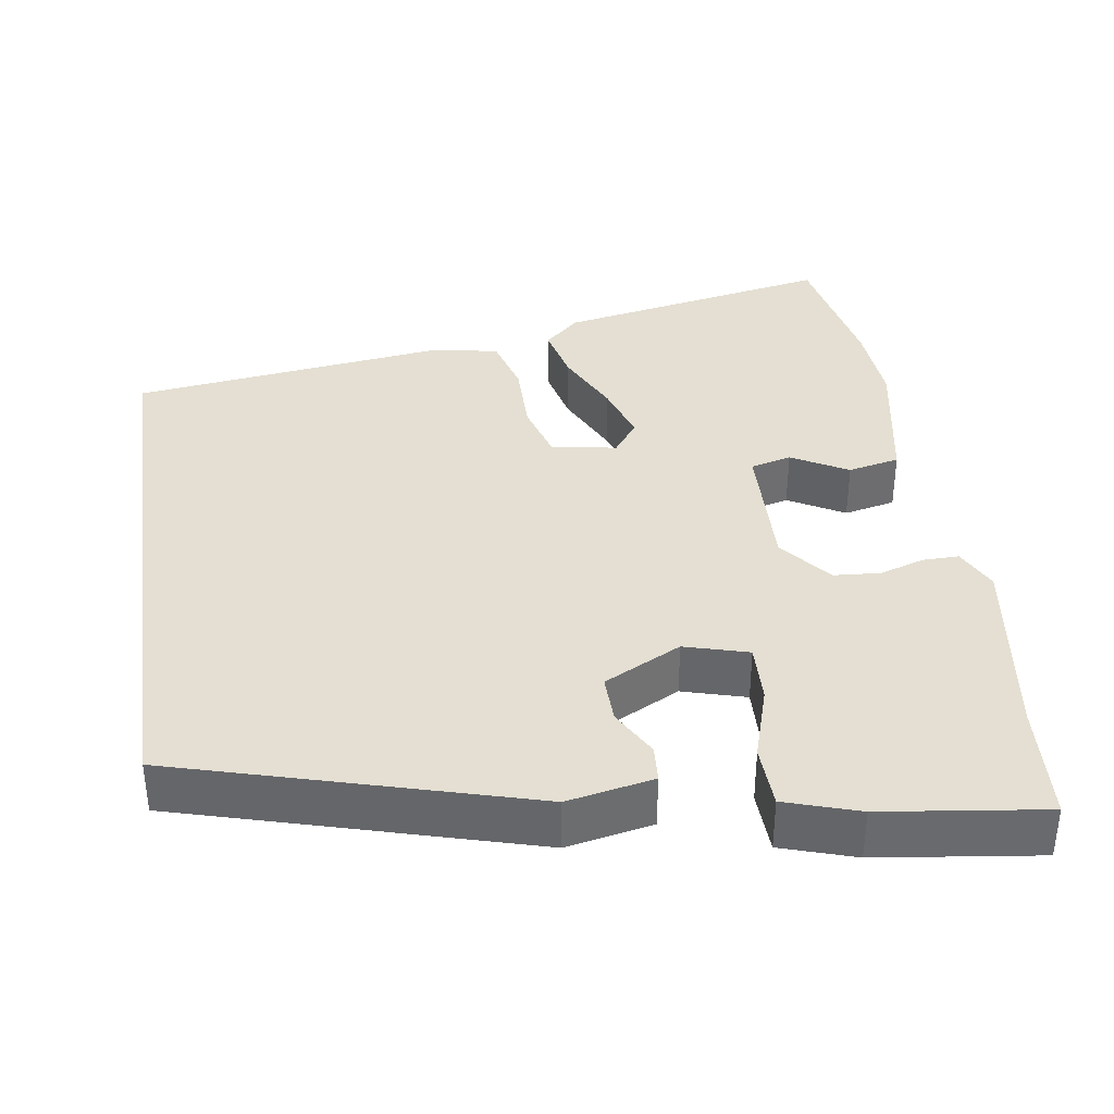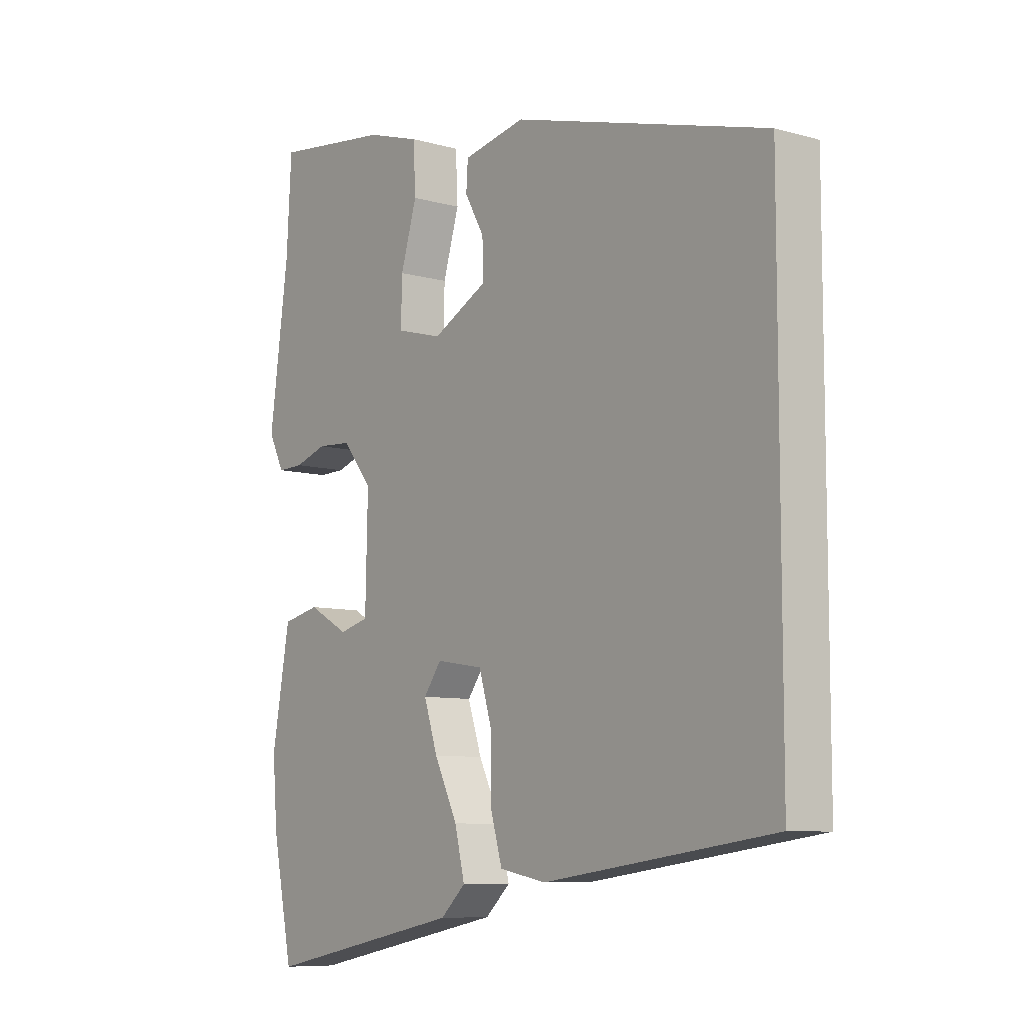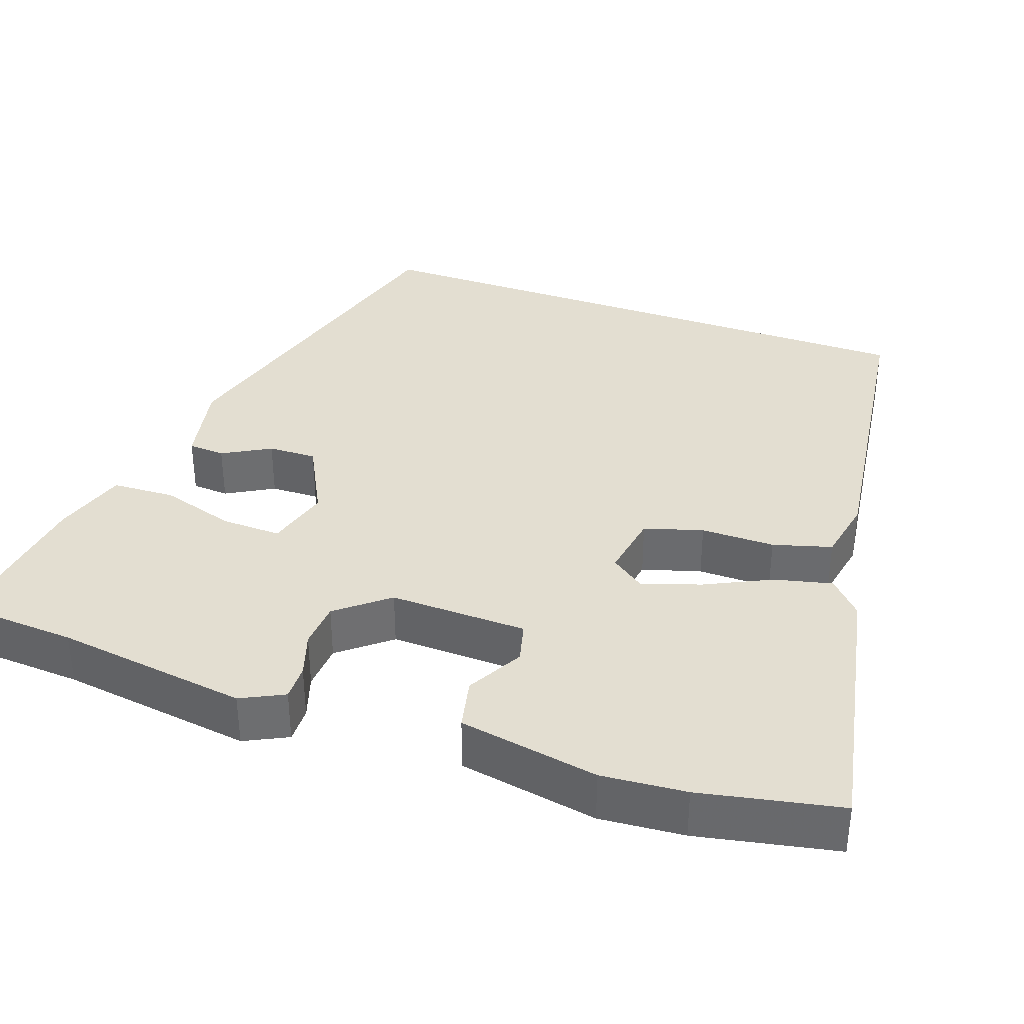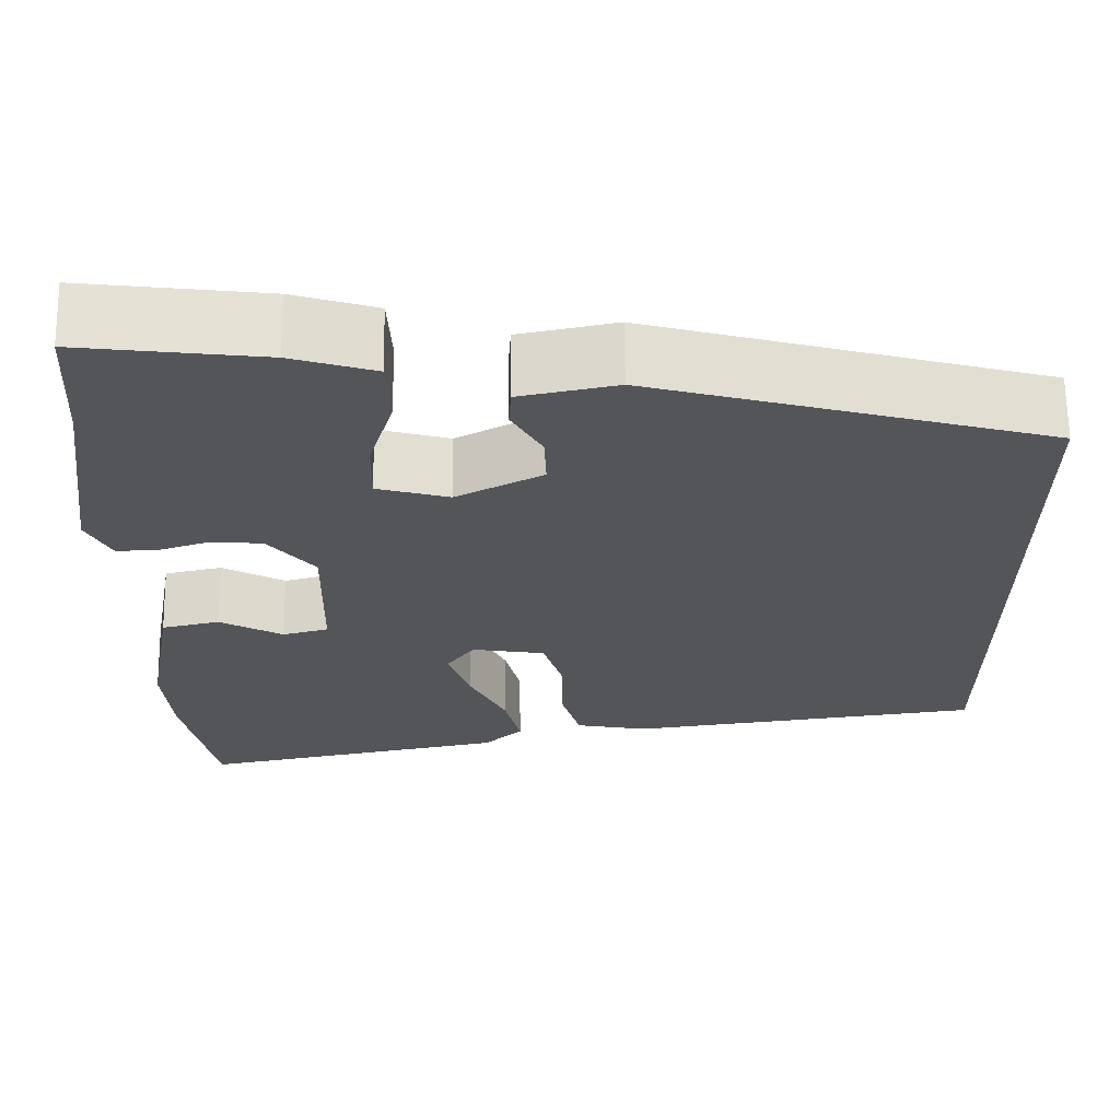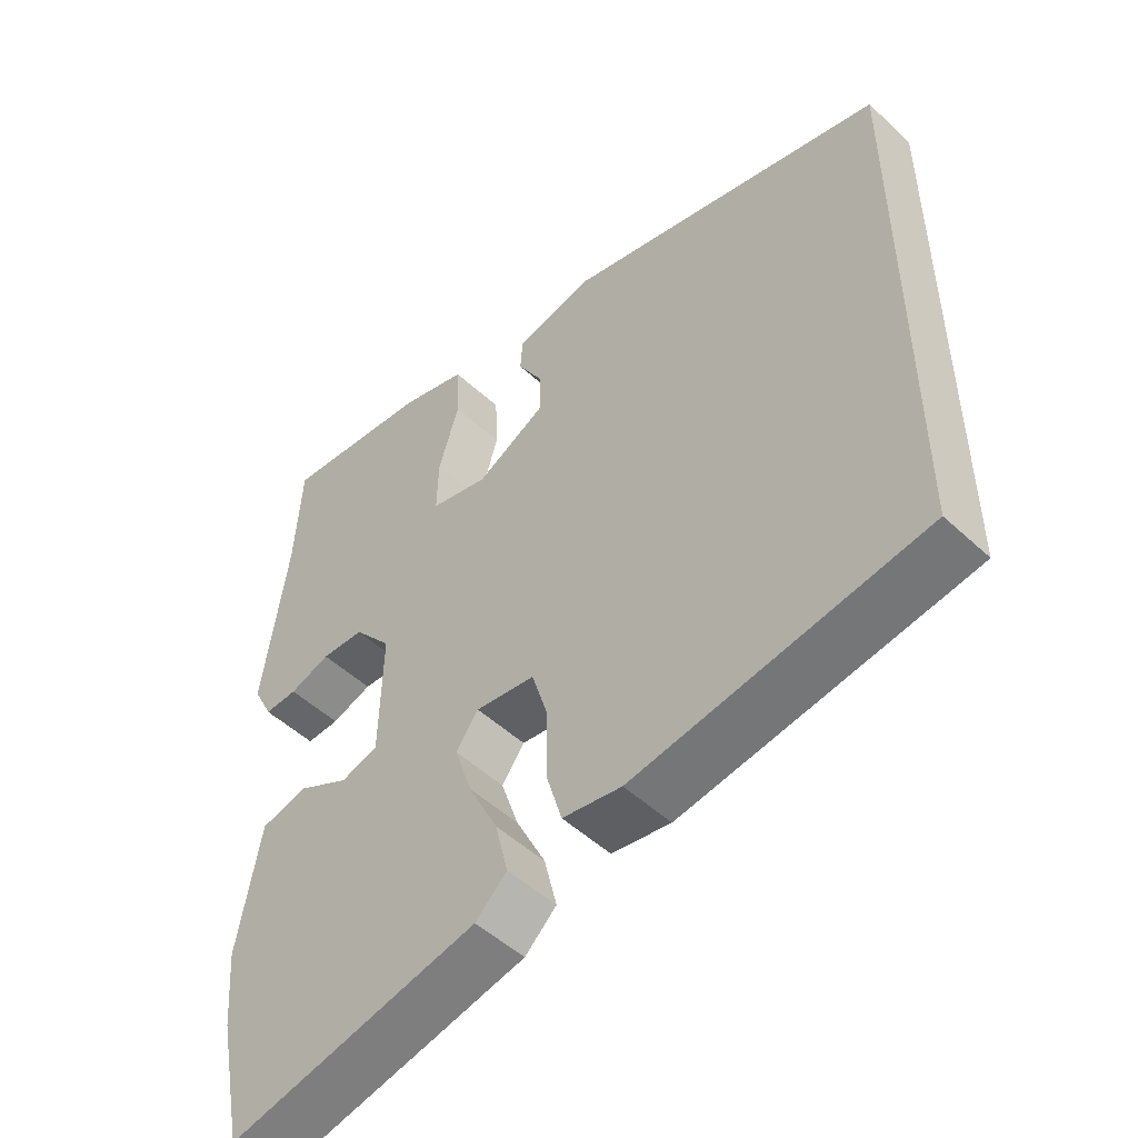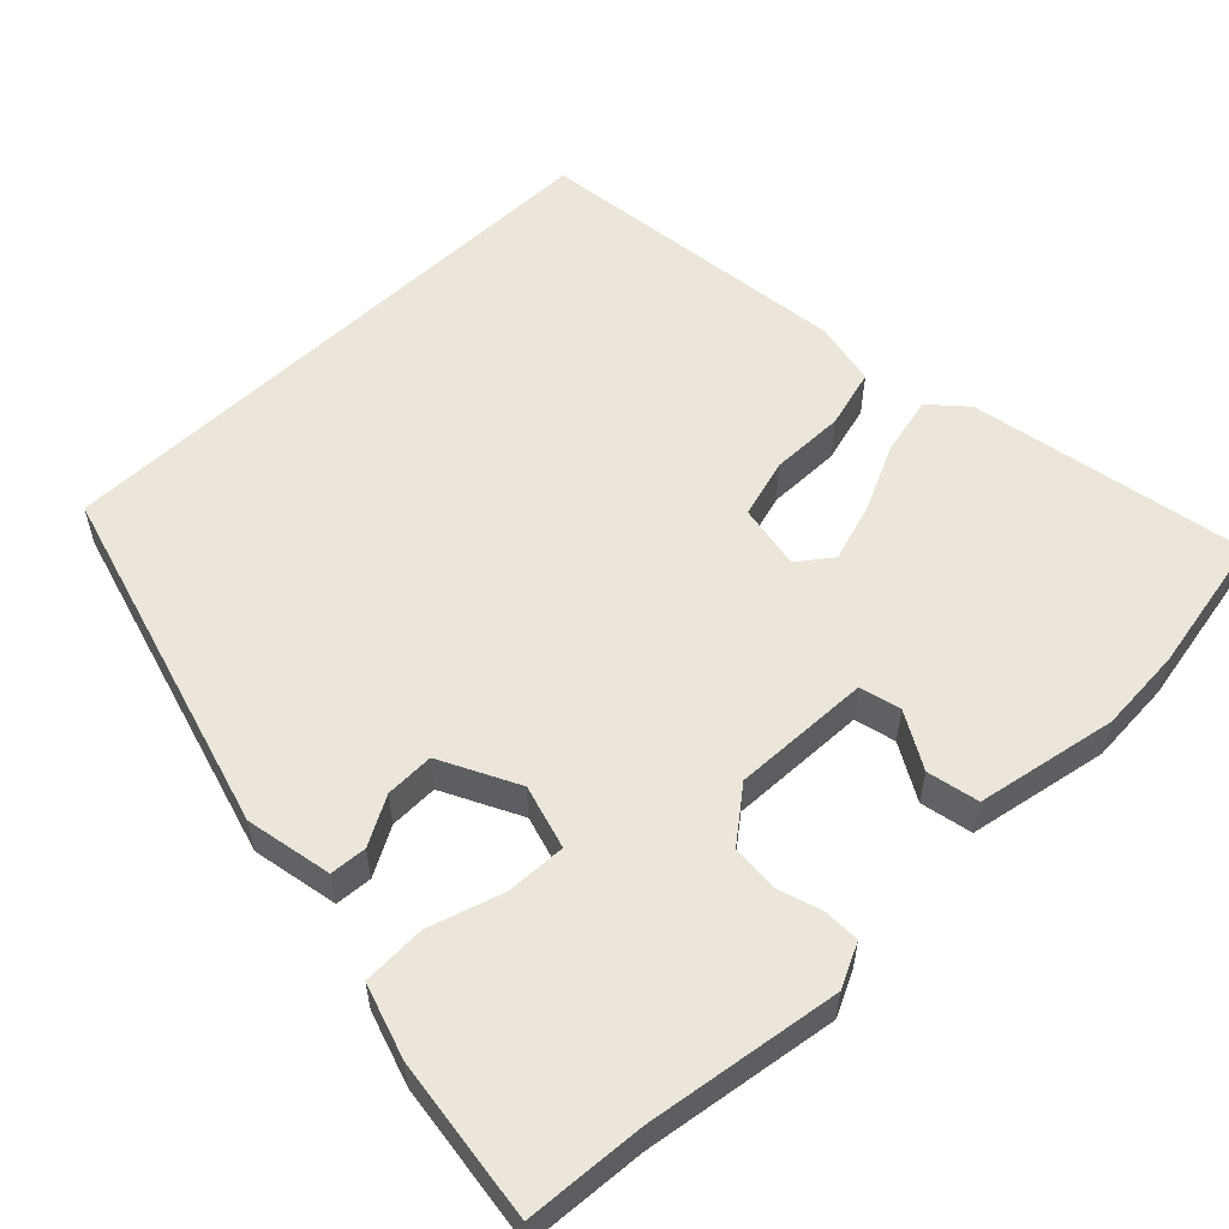
<metadata>
{"format":"obj","ext":"obj","renderer":"f3d","projection":"perspective","resolution":1024,"background":"white","views":[{"elev":37.1,"azim":-8.0,"up":"+Y"},{"elev":-8.4,"azim":-127.5,"up":"+Z"},{"elev":36.2,"azim":109.7,"up":"+Y"},{"elev":65.6,"azim":179.3,"up":"+Z"},{"elev":-50.9,"azim":-135.2,"up":"+Z"},{"elev":56.3,"azim":46.4,"up":"+Y"}]}
</metadata>
<code>
v 0.498 0.07 0.538
v 0.507 0.07 0.382
v 0.541 0.07 0.131
v 0.513 0.07 0.075
v 0.466 0.07 0.076
v 0.408 0.07 0.095
v 0.347 0.07 0.091
v 0.293 0.07 0.025
v 0.297 0.07 -0.154
v 0.35 0.07 -0.168
v 0.423 0.07 -0.128
v 0.49 0.07 -0.143
v 0.522 0.07 -0.325
v 0.513 0.07 -0.435
v 0.476 0.07 -0.617
v 0.118 0.07 -0.545
v 0.073 0.07 -0.503
v 0.091 0.07 -0.428
v 0.133 0.07 -0.342
v 0.158 0.07 -0.266
v 0.126 0.07 -0.222
v 0.041 0.07 -0.236
v 0.018 0.07 -0.312
v 0.018 0.07 -0.408
v -0.004 0.07 -0.484
v -0.088 0.07 -0.5
v -0.5 0.07 -0.444
v -0.5 0.07 0.324
v -0.043 0.07 0.45
v 0.069 0.07 0.427
v 0.072 0.07 0.379
v 0.037 0.07 0.317
v 0.035 0.07 0.254
v 0.135 0.07 0.202
v 0.218 0.07 0.225
v 0.216 0.07 0.303
v 0.187 0.07 0.4
v 0.191 0.07 0.482
v 0.287 0.07 0.512
v 0.498 0 0.538
v 0.507 0 0.382
v 0.541 0 0.131
v 0.513 0 0.075
v 0.466 0 0.076
v 0.408 0 0.095
v 0.347 0 0.091
v 0.293 0 0.025
v 0.297 0 -0.154
v 0.35 0 -0.168
v 0.423 0 -0.128
v 0.49 0 -0.143
v 0.522 0 -0.325
v 0.513 0 -0.435
v 0.476 0 -0.617
v 0.118 0 -0.545
v 0.073 0 -0.503
v 0.091 0 -0.428
v 0.133 0 -0.342
v 0.158 0 -0.266
v 0.126 0 -0.222
v 0.041 0 -0.236
v 0.018 0 -0.312
v 0.018 0 -0.408
v -0.004 0 -0.484
v -0.088 0 -0.5
v -0.5 0 -0.444
v -0.5 0 0.324
v -0.043 0 0.45
v 0.069 0 0.427
v 0.072 0 0.379
v 0.037 0 0.317
v 0.035 0 0.254
v 0.135 0 0.202
v 0.218 0 0.225
v 0.216 0 0.303
v 0.187 0 0.4
v 0.191 0 0.482
v 0.287 0 0.512
f 36 37 38 39
f 35 36 39 1
f 29 30 31 32
f 29 32 33
f 28 29 33
f 27 28 33 34
f 23 24 25 26
f 22 23 26 27
f 16 17 18 19
f 16 19 20
f 15 16 20
f 14 15 20 21
f 10 11 12 13
f 9 10 13 14
f 3 4 5 6
f 2 3 6 7
f 35 1 2 7
f 22 27 34 35
f 21 22 35
f 9 14 21
f 8 9 21 35
f 7 8 35
f 78 77 76 75
f 40 78 75 74
f 71 70 69 68
f 72 71 68
f 72 68 67
f 73 72 67 66
f 65 64 63 62
f 66 65 62 61
f 58 57 56 55
f 59 58 55
f 59 55 54
f 60 59 54 53
f 52 51 50 49
f 53 52 49 48
f 45 44 43 42
f 46 45 42 41
f 46 41 40 74
f 74 73 66 61
f 74 61 60
f 60 53 48
f 74 60 48 47
f 74 47 46
f 1 40 41 2
f 2 41 42 3
f 3 42 43 4
f 4 43 44 5
f 5 44 45 6
f 6 45 46 7
f 7 46 47 8
f 8 47 48 9
f 9 48 49 10
f 10 49 50 11
f 11 50 51 12
f 12 51 52 13
f 13 52 53 14
f 14 53 54 15
f 15 54 55 16
f 16 55 56 17
f 17 56 57 18
f 18 57 58 19
f 19 58 59 20
f 20 59 60 21
f 21 60 61 22
f 22 61 62 23
f 23 62 63 24
f 24 63 64 25
f 25 64 65 26
f 26 65 66 27
f 27 66 67 28
f 28 67 68 29
f 29 68 69 30
f 30 69 70 31
f 31 70 71 32
f 32 71 72 33
f 33 72 73 34
f 34 73 74 35
f 35 74 75 36
f 36 75 76 37
f 37 76 77 38
f 38 77 78 39
f 39 78 40 1

</code>
